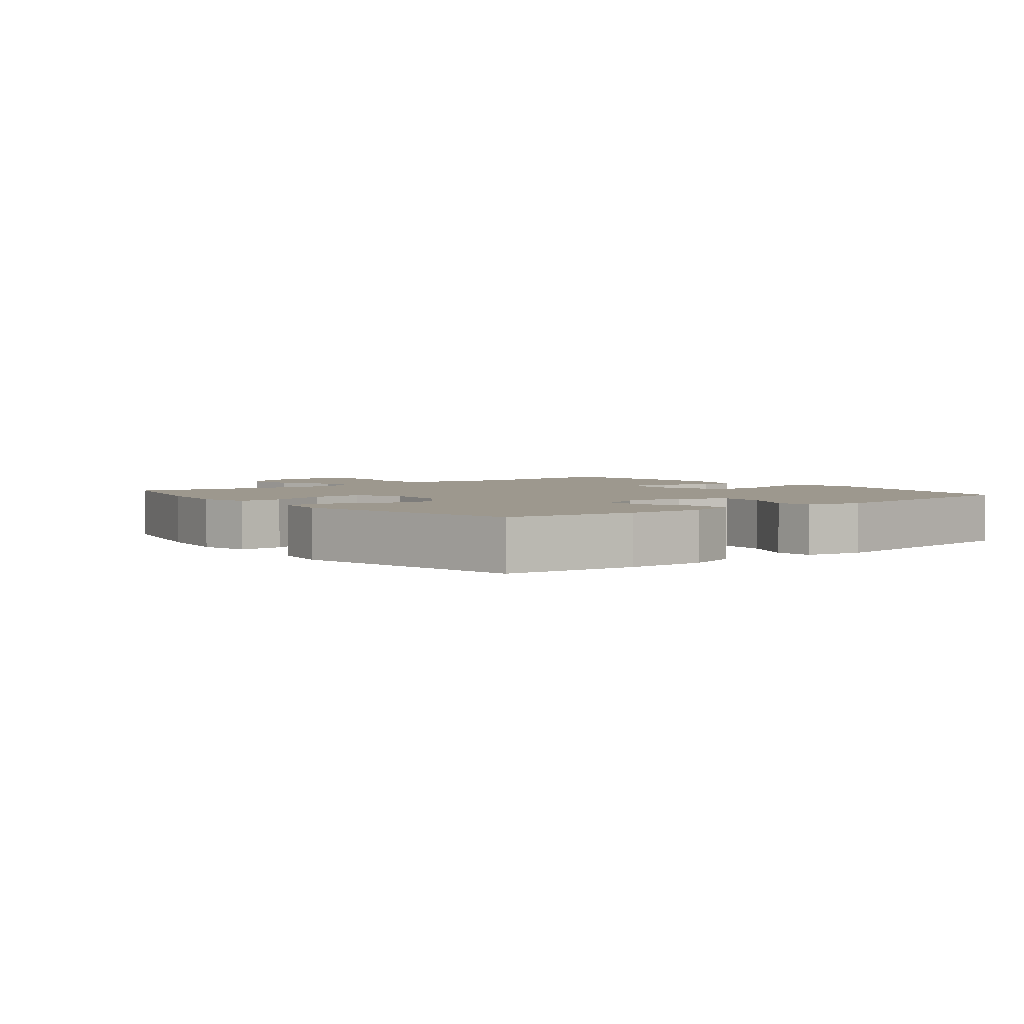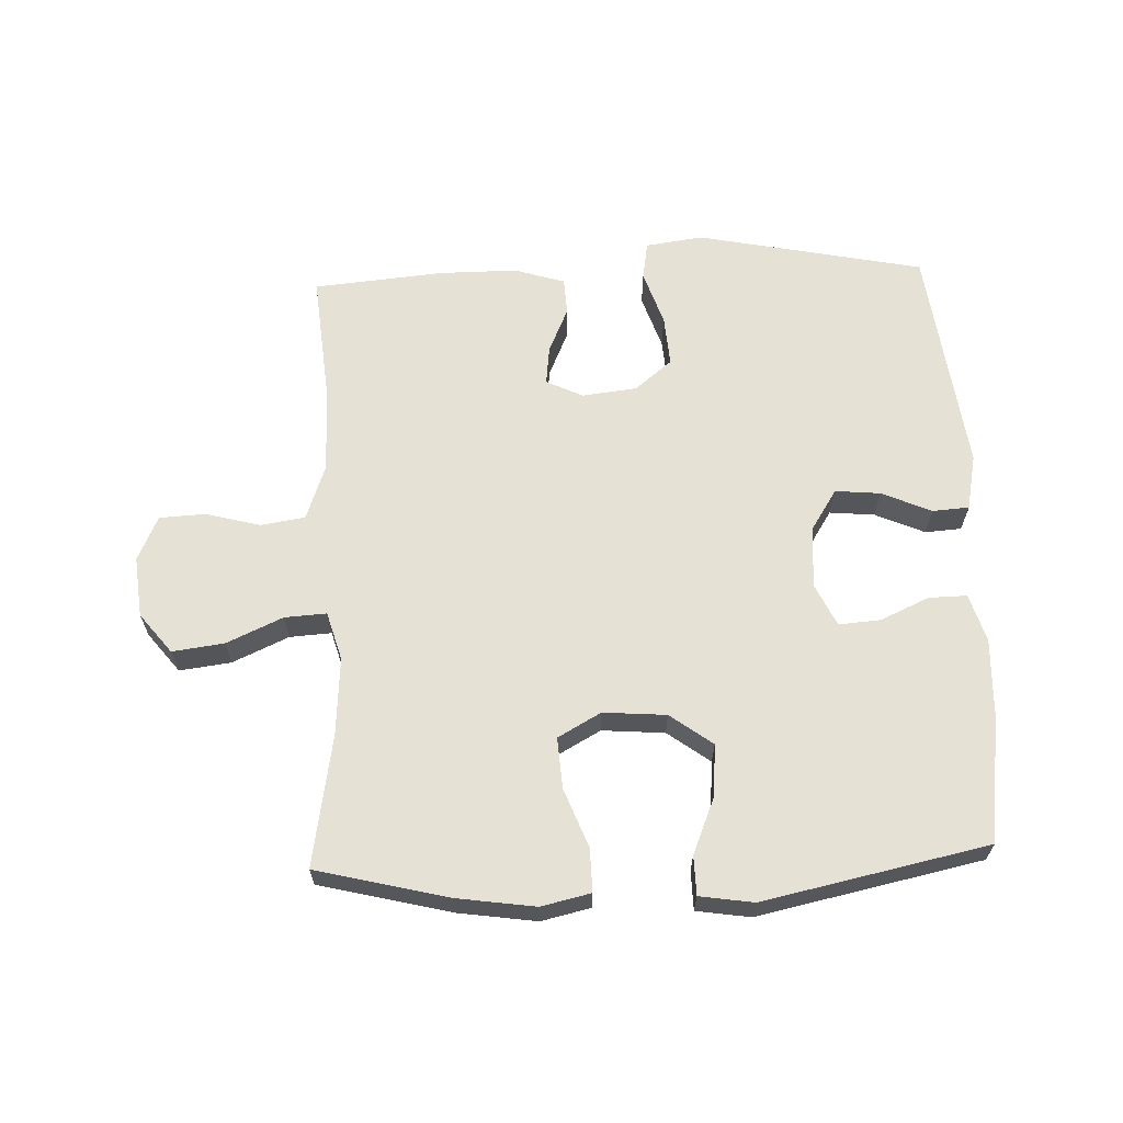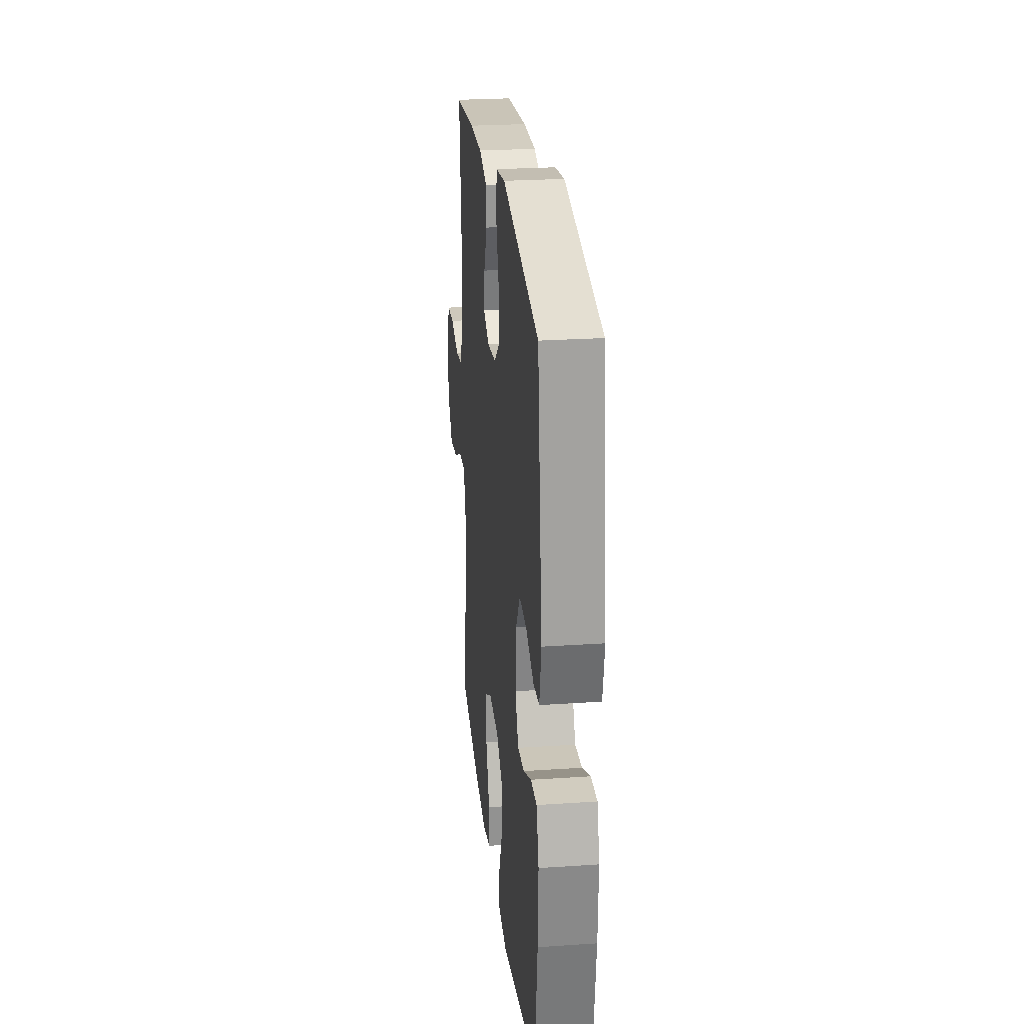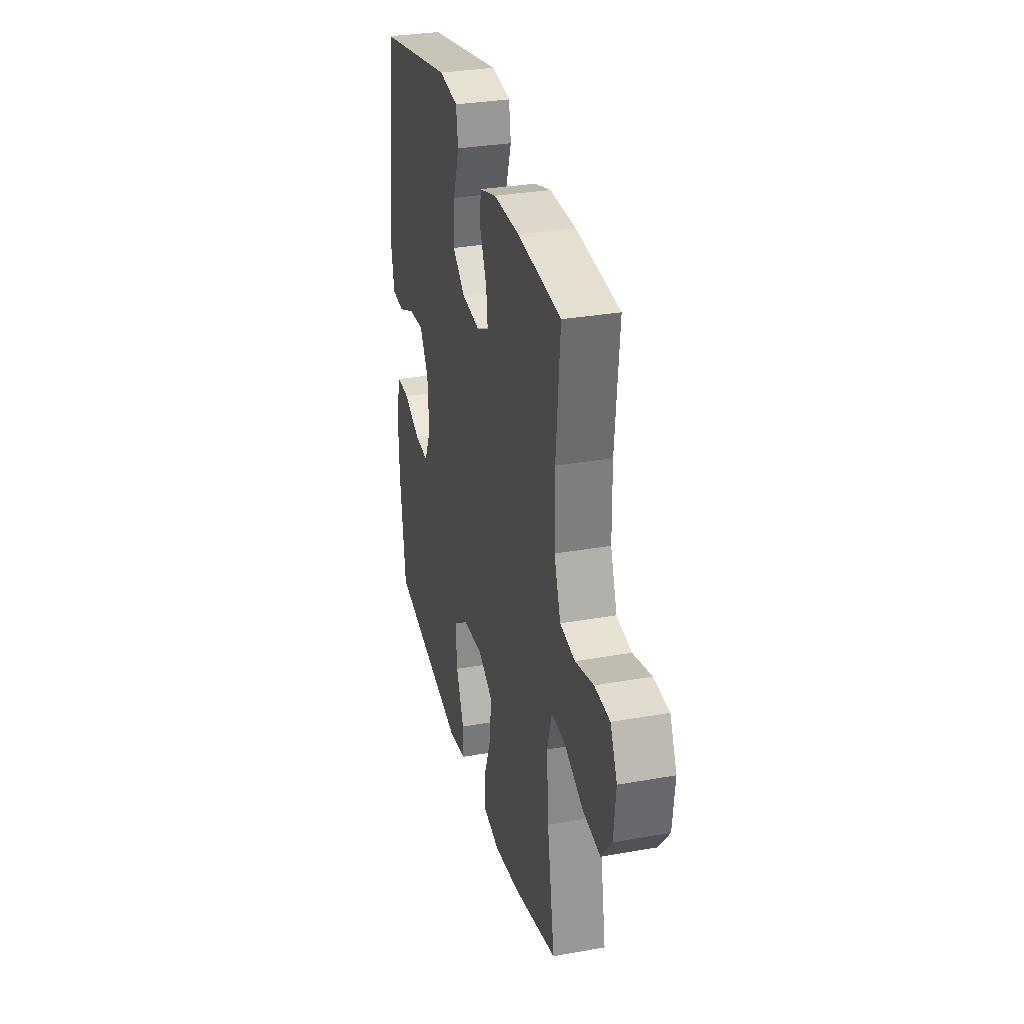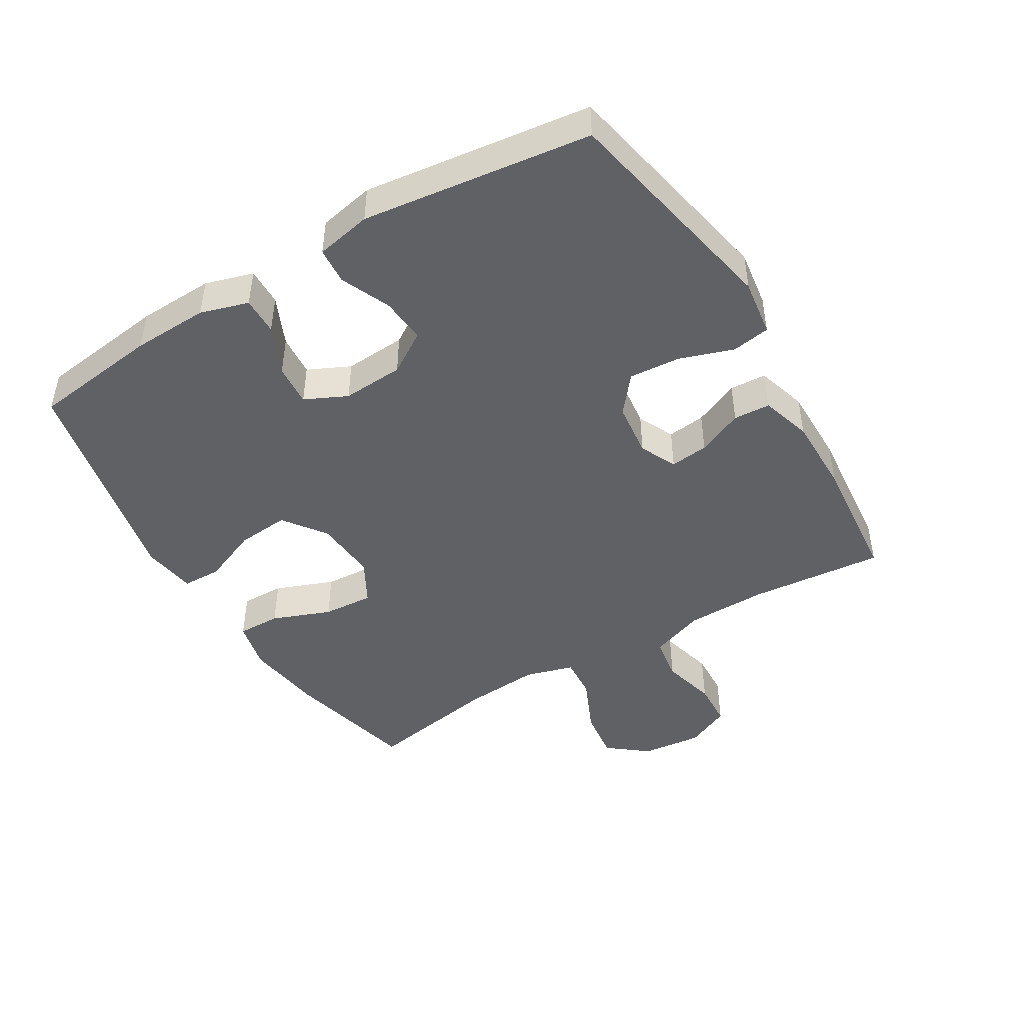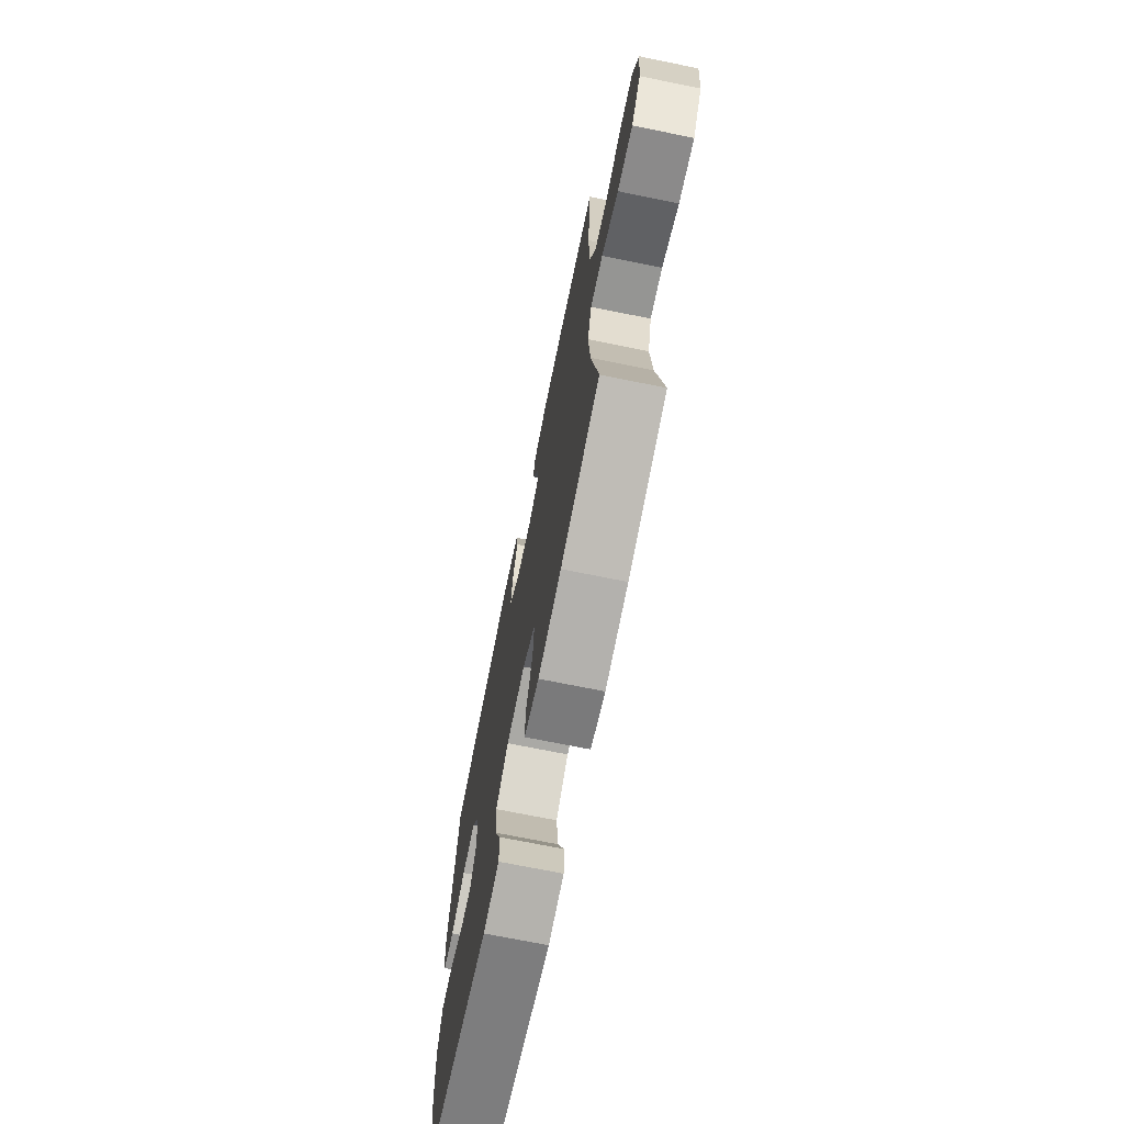
<metadata>
{"format":"obj","ext":"obj","renderer":"f3d","projection":"perspective","resolution":1024,"background":"white","views":[{"elev":3.2,"azim":-128.5,"up":"+Y"},{"elev":64.4,"azim":177.8,"up":"+Y"},{"elev":25.3,"azim":-96.2,"up":"+Z"},{"elev":31.3,"azim":75.8,"up":"+Z"},{"elev":-46.2,"azim":-59.1,"up":"+Y"},{"elev":-71.0,"azim":78.5,"up":"+Z"}]}
</metadata>
<code>
o path6106
v 0.4361 0.0375 -0.2889
v 0.4272 0.0375 -0.166
v 0.4495 0.0375 -0.0895
v 0.5157 0.0375 -0.09372
v 0.6047 0.0375 -0.1336
v 0.6867 0.0375 -0.1442
v 0.7365 0.0375 -0.08144
v 0.7468 0.0375 0.01521
v 0.7145 0.0375 0.08546
v 0.6422 0.0375 0.0891
v 0.5554 0.0375 0.06636
v 0.485 0.0375 0.07754
v 0.4539 0.0375 0.1641
v 0.4523 0.0375 0.2925
v 0.4718 0.0375 0.5049
v 0.2657 0.0375 0.5238
v 0.1426 0.0375 0.5241
v 0.06252 0.0375 0.4996
v 0.05916 0.0375 0.4416
v 0.09112 0.0375 0.3692
v 0.09835 0.0375 0.3083
v 0.04018 0.0375 0.2807
v -0.04637 0.0375 0.2907
v -0.1049 0.0375 0.3384
v -0.09871 0.0375 0.4185
v -0.06969 0.0375 0.5047
v -0.07947 0.0375 0.5653
v -0.1701 0.0375 0.5779
v -0.5299 0.0375 0.5049
v -0.5761 0.0375 0.143
v -0.5583 0.0375 0.05482
v -0.5004 0.0375 0.05066
v -0.4219 0.0375 0.08498
v -0.3502 0.0375 0.09165
v -0.3083 0.0375 0.02595
v -0.3023 0.0375 -0.07136
v -0.3339 0.0375 -0.1381
v -0.3999 0.0375 -0.1331
v -0.4772 0.0375 -0.09846
v -0.5376 0.0375 -0.09731
v -0.5605 0.0375 -0.1735
v -0.5562 0.0375 -0.294
v -0.5299 0.0375 -0.497
v -0.1743 0.0375 -0.5718
v -0.08912 0.0375 -0.5589
v -0.08782 0.0375 -0.497
v -0.1242 0.0375 -0.4087
v -0.1313 0.0375 -0.3261
v -0.06402 0.0375 -0.2766
v 0.0356 0.0375 -0.2689
v 0.1038 0.0375 -0.3067
v 0.0984 0.0375 -0.387
v 0.06264 0.0375 -0.4798
v 0.06136 0.0375 -0.5483
v 0.1396 0.0375 -0.5661
v 0.2633 0.0375 -0.5483
v 0.4718 0.0375 -0.497
v 0.4361 -0.0375 -0.2889
v 0.4272 -0.0375 -0.166
v 0.4495 -0.0375 -0.0895
v 0.5157 -0.0375 -0.09372
v 0.6047 -0.0375 -0.1336
v 0.6867 -0.0375 -0.1442
v 0.7365 -0.0375 -0.08144
v 0.7468 -0.0375 0.01521
v 0.7145 -0.0375 0.08546
v 0.6422 -0.0375 0.0891
v 0.5554 -0.0375 0.06636
v 0.485 -0.0375 0.07754
v 0.4539 -0.0375 0.1641
v 0.4523 -0.0375 0.2925
v 0.4718 -0.0375 0.5049
v 0.2657 -0.0375 0.5238
v 0.1426 -0.0375 0.5241
v 0.06252 -0.0375 0.4996
v 0.05916 -0.0375 0.4416
v 0.09112 -0.0375 0.3692
v 0.09835 -0.0375 0.3083
v 0.04018 -0.0375 0.2807
v -0.04637 -0.0375 0.2907
v -0.1049 -0.0375 0.3384
v -0.09871 -0.0375 0.4185
v -0.06969 -0.0375 0.5047
v -0.07947 -0.0375 0.5653
v -0.1701 -0.0375 0.5779
v -0.5299 -0.0375 0.5049
v -0.5761 -0.0375 0.143
v -0.5583 -0.0375 0.05482
v -0.5004 -0.0375 0.05066
v -0.4219 -0.0375 0.08498
v -0.3502 -0.0375 0.09165
v -0.3083 -0.0375 0.02595
v -0.3023 -0.0375 -0.07136
v -0.3339 -0.0375 -0.1381
v -0.3999 -0.0375 -0.1331
v -0.4772 -0.0375 -0.09846
v -0.5376 -0.0375 -0.09731
v -0.5605 -0.0375 -0.1735
v -0.5562 -0.0375 -0.294
v -0.5299 -0.0375 -0.497
v -0.1743 -0.0375 -0.5718
v -0.08912 -0.0375 -0.5589
v -0.08782 -0.0375 -0.497
v -0.1242 -0.0375 -0.4087
v -0.1313 -0.0375 -0.3261
v -0.06402 -0.0375 -0.2766
v 0.0356 -0.0375 -0.2689
v 0.1038 -0.0375 -0.3067
v 0.0984 -0.0375 -0.387
v 0.06264 -0.0375 -0.4798
v 0.06136 -0.0375 -0.5483
v 0.1396 -0.0375 -0.5661
v 0.2633 -0.0375 -0.5483
v 0.4718 -0.0375 -0.497
v 0.7365 0.0375 -0.08144
v 0.7468 0.0375 0.01521
v 0.7145 0.0375 0.08546
v 0.7145 0.0375 0.08546
v 0.6867 0.0375 -0.1442
v 0.6422 0.0375 0.0891
v 0.6047 0.0375 -0.1336
v 0.5554 0.0375 0.06636
v 0.5157 0.0375 -0.09372
v 0.485 0.0375 0.07754
v 0.485 0.0375 0.07754
v 0.4495 0.0375 -0.0895
v 0.4495 0.0375 -0.0895
v 0.4539 0.0375 0.1641
v 0.4523 0.0375 0.2925
v 0.4718 0.0375 0.5049
v 0.4718 0.0375 0.5049
v 0.4718 0.0375 -0.497
v 0.4718 0.0375 -0.497
v 0.4361 0.0375 -0.2889
v 0.4272 0.0375 -0.166
v 0.2657 0.0375 0.5238
v 0.2633 0.0375 -0.5483
v 0.1426 0.0375 0.5241
v 0.1396 0.0375 -0.5661
v 0.09112 0.0375 0.3692
v 0.09835 0.0375 0.3083
v 0.09835 0.0375 0.3083
v 0.06252 0.0375 0.4996
v 0.06252 0.0375 0.4996
v 0.06136 0.0375 -0.5483
v 0.06136 0.0375 -0.5483
v 0.1038 0.0375 -0.3067
v 0.1038 0.0375 -0.3067
v 0.0984 0.0375 -0.387
v 0.0356 0.0375 -0.2689
v 0.06264 0.0375 -0.4798
v 0.04018 0.0375 0.2807
v 0.05916 0.0375 0.4416
v -0.04637 0.0375 0.2907
v -0.06402 0.0375 -0.2766
v -0.1049 0.0375 0.3384
v -0.1313 0.0375 -0.3261
v -0.09871 0.0375 0.4185
v -0.06969 0.0375 0.5047
v -0.07947 0.0375 0.5653
v -0.07947 0.0375 0.5653
v -0.1701 0.0375 0.5779
v -0.08912 0.0375 -0.5589
v -0.08912 0.0375 -0.5589
v -0.08782 0.0375 -0.497
v -0.1242 0.0375 -0.4087
v -0.1743 0.0375 -0.5718
v -0.3023 0.0375 -0.07136
v -0.3339 0.0375 -0.1381
v -0.3339 0.0375 -0.1381
v -0.3083 0.0375 0.02595
v -0.3502 0.0375 0.09165
v -0.3502 0.0375 0.09165
v -0.3999 0.0375 -0.1331
v -0.4219 0.0375 0.08498
v -0.4772 0.0375 -0.09846
v -0.5004 0.0375 0.05066
v -0.5299 0.0375 -0.497
v -0.5299 0.0375 -0.497
v -0.5376 0.0375 -0.09731
v -0.5376 0.0375 -0.09731
v -0.5583 0.0375 0.05482
v -0.5583 0.0375 0.05482
v -0.5299 0.0375 0.5049
v -0.5299 0.0375 0.5049
v -0.5605 0.0375 -0.1735
v -0.5562 0.0375 -0.294
v -0.5761 0.0375 0.143
v 0.7365 -0.0375 -0.08144
v 0.7468 -0.0375 0.01521
v 0.7145 -0.0375 0.08546
v 0.7145 -0.0375 0.08546
v 0.6867 -0.0375 -0.1442
v 0.6422 -0.0375 0.0891
v 0.6047 -0.0375 -0.1336
v 0.5554 -0.0375 0.06636
v 0.5157 -0.0375 -0.09372
v 0.485 -0.0375 0.07754
v 0.485 -0.0375 0.07754
v 0.4495 -0.0375 -0.0895
v 0.4495 -0.0375 -0.0895
v 0.4539 -0.0375 0.1641
v 0.4523 -0.0375 0.2925
v 0.4718 -0.0375 0.5049
v 0.4718 -0.0375 0.5049
v 0.4718 -0.0375 -0.497
v 0.4718 -0.0375 -0.497
v 0.4361 -0.0375 -0.2889
v 0.4272 -0.0375 -0.166
v 0.2657 -0.0375 0.5238
v 0.2633 -0.0375 -0.5483
v 0.1426 -0.0375 0.5241
v 0.1396 -0.0375 -0.5661
v 0.09112 -0.0375 0.3692
v 0.09835 -0.0375 0.3083
v 0.09835 -0.0375 0.3083
v 0.06252 -0.0375 0.4996
v 0.06252 -0.0375 0.4996
v 0.06136 -0.0375 -0.5483
v 0.06136 -0.0375 -0.5483
v 0.1038 -0.0375 -0.3067
v 0.1038 -0.0375 -0.3067
v 0.0984 -0.0375 -0.387
v 0.0356 -0.0375 -0.2689
v 0.06264 -0.0375 -0.4798
v 0.04018 -0.0375 0.2807
v 0.05916 -0.0375 0.4416
v -0.04637 -0.0375 0.2907
v -0.06402 -0.0375 -0.2766
v -0.1049 -0.0375 0.3384
v -0.1313 -0.0375 -0.3261
v -0.09871 -0.0375 0.4185
v -0.06969 -0.0375 0.5047
v -0.07947 -0.0375 0.5653
v -0.07947 -0.0375 0.5653
v -0.1701 -0.0375 0.5779
v -0.08912 -0.0375 -0.5589
v -0.08912 -0.0375 -0.5589
v -0.08782 -0.0375 -0.497
v -0.1242 -0.0375 -0.4087
v -0.1743 -0.0375 -0.5718
v -0.3023 -0.0375 -0.07136
v -0.3339 -0.0375 -0.1381
v -0.3339 -0.0375 -0.1381
v -0.3083 -0.0375 0.02595
v -0.3502 -0.0375 0.09165
v -0.3502 -0.0375 0.09165
v -0.3999 -0.0375 -0.1331
v -0.4219 -0.0375 0.08498
v -0.4772 -0.0375 -0.09846
v -0.5004 -0.0375 0.05066
v -0.5299 -0.0375 -0.497
v -0.5299 -0.0375 -0.497
v -0.5376 -0.0375 -0.09731
v -0.5376 -0.0375 -0.09731
v -0.5583 -0.0375 0.05482
v -0.5583 -0.0375 0.05482
v -0.5299 -0.0375 0.5049
v -0.5299 -0.0375 0.5049
v -0.5605 -0.0375 -0.1735
v -0.5562 -0.0375 -0.294
v -0.5761 -0.0375 0.143
f 224 221 209
f 261 248 260
f 233 236 232
f 198 197 196
f 243 231 229
f 215 200 202
f 208 211 206
f 234 236 233
f 223 225 213
f 240 231 252
f 195 189 194
f 243 261 231
f 213 225 219
f 210 203 204
f 239 241 237
f 194 190 191
f 203 215 202
f 202 200 198
f 210 214 215
f 230 246 228
f 221 223 208
f 262 249 258
f 214 212 227
f 212 214 210
f 258 246 230
f 249 262 251
f 228 245 226
f 243 229 242
f 248 261 243
f 245 228 246
f 250 260 248
f 241 240 252
f 224 209 200
f 254 260 250
f 208 223 211
f 194 189 190
f 232 258 230
f 198 200 197
f 242 229 245
f 210 215 203
f 226 245 224
f 251 262 256
f 226 200 215
f 197 195 196
f 209 221 208
f 236 258 232
f 196 195 194
f 249 246 258
f 229 224 245
f 240 241 239
f 252 231 261
f 211 223 213
f 217 227 212
f 189 195 193
f 226 224 200
f 7 8 65 64
f 8 118 192 65
f 6 7 64 63
f 9 10 67 66
f 5 6 63 62
f 10 11 68 67
f 4 5 62 61
f 11 125 199 68
f 127 4 61 201
f 12 13 70 69
f 14 131 205 71
f 133 1 58 207
f 13 14 71 70
f 2 3 60 59
f 1 2 59 58
f 15 16 73 72
f 56 57 114 113
f 16 17 74 73
f 55 56 113 112
f 20 142 216 77
f 17 144 218 74
f 146 55 112 220
f 148 52 109 222
f 50 51 108 107
f 53 54 111 110
f 52 53 110 109
f 21 22 79 78
f 19 20 77 76
f 18 19 76 75
f 22 23 80 79
f 49 50 107 106
f 23 24 81 80
f 48 49 106 105
f 25 26 83 82
f 26 161 235 83
f 27 28 85 84
f 164 46 103 238
f 46 47 104 103
f 44 45 102 101
f 24 25 82 81
f 47 48 105 104
f 36 170 244 93
f 35 36 93 92
f 173 35 92 247
f 37 38 95 94
f 33 34 91 90
f 38 39 96 95
f 32 33 90 89
f 179 44 101 253
f 39 181 255 96
f 183 32 89 257
f 28 185 259 85
f 40 41 98 97
f 42 43 100 99
f 41 42 99 98
f 30 31 88 87
f 29 30 87 86
f 150 135 147
f 187 186 174
f 159 158 162
f 124 122 123
f 169 155 157
f 141 128 126
f 134 132 137
f 160 159 162
f 149 139 151
f 166 178 157
f 121 120 115
f 169 157 187
f 139 145 151
f 136 130 129
f 165 163 167
f 120 117 116
f 129 128 141
f 128 124 126
f 136 141 140
f 156 154 172
f 147 134 149
f 188 184 175
f 140 153 138
f 138 136 140
f 184 156 172
f 175 177 188
f 154 152 171
f 169 168 155
f 174 169 187
f 171 172 154
f 176 174 186
f 167 178 166
f 150 126 135
f 180 176 186
f 134 137 149
f 120 116 115
f 158 156 184
f 124 123 126
f 168 171 155
f 136 129 141
f 152 150 171
f 177 182 188
f 152 141 126
f 123 122 121
f 135 134 147
f 162 158 184
f 122 120 121
f 175 184 172
f 155 171 150
f 166 165 167
f 178 187 157
f 137 139 149
f 143 138 153
f 115 119 121
f 152 126 150

</code>
